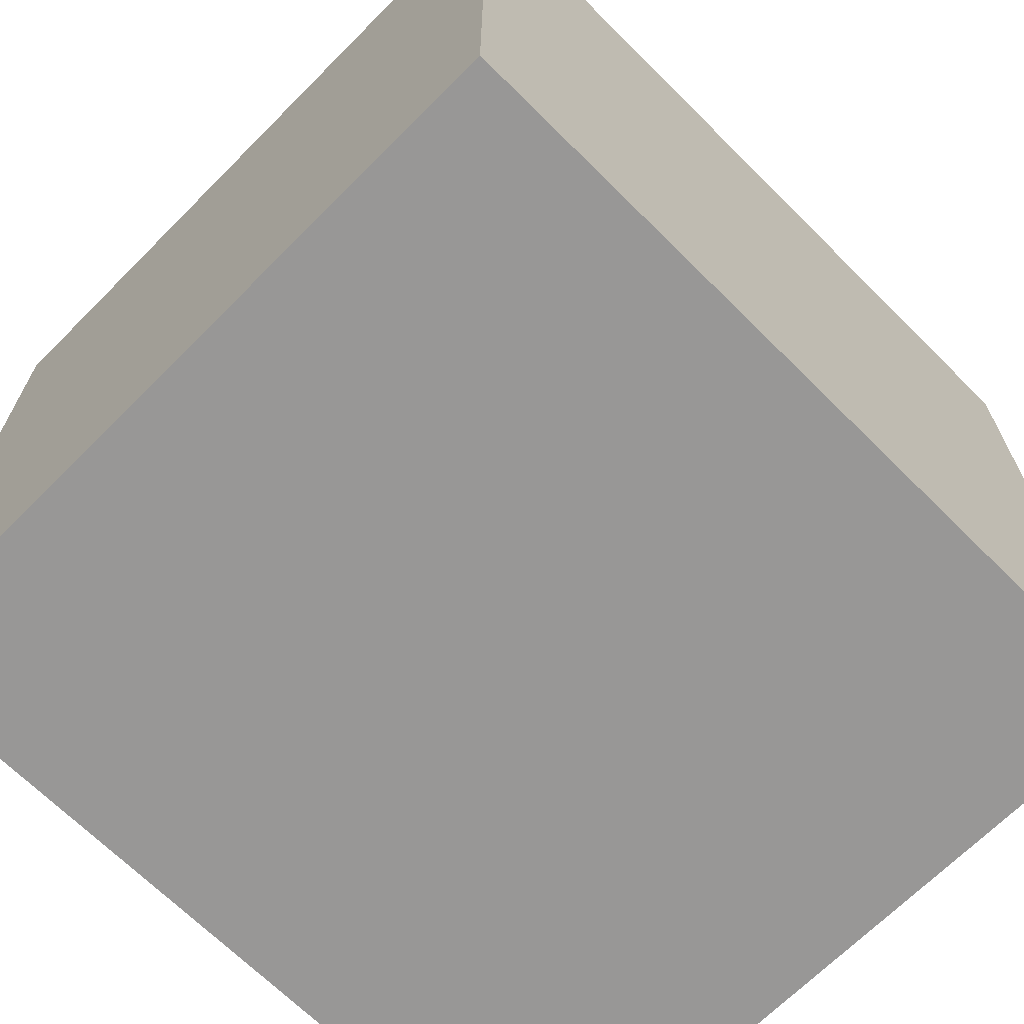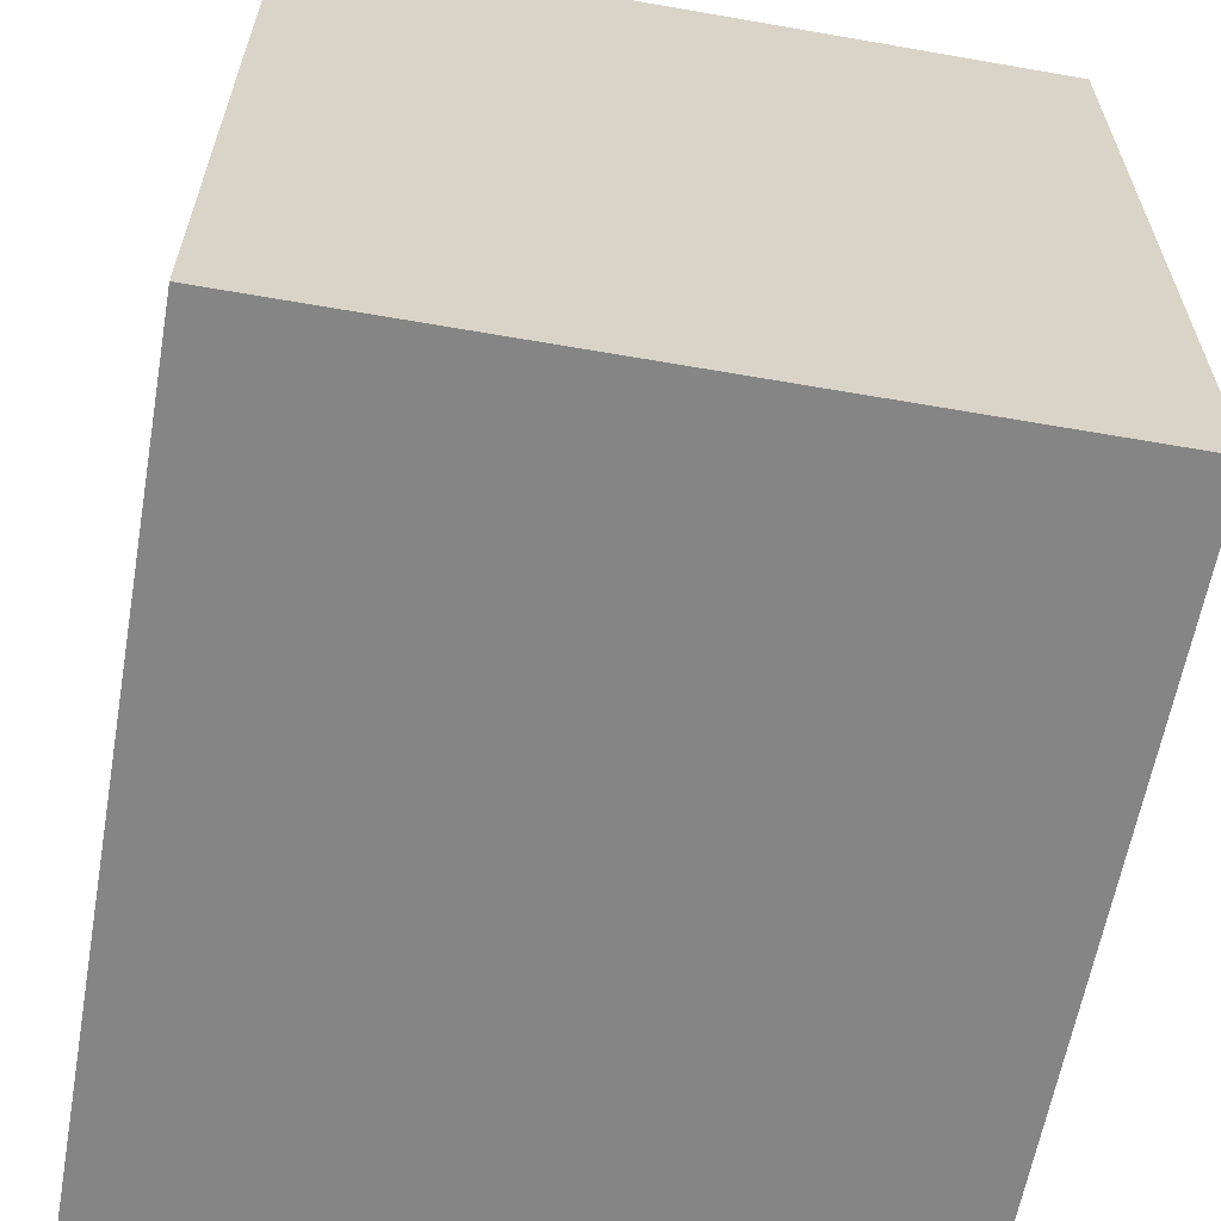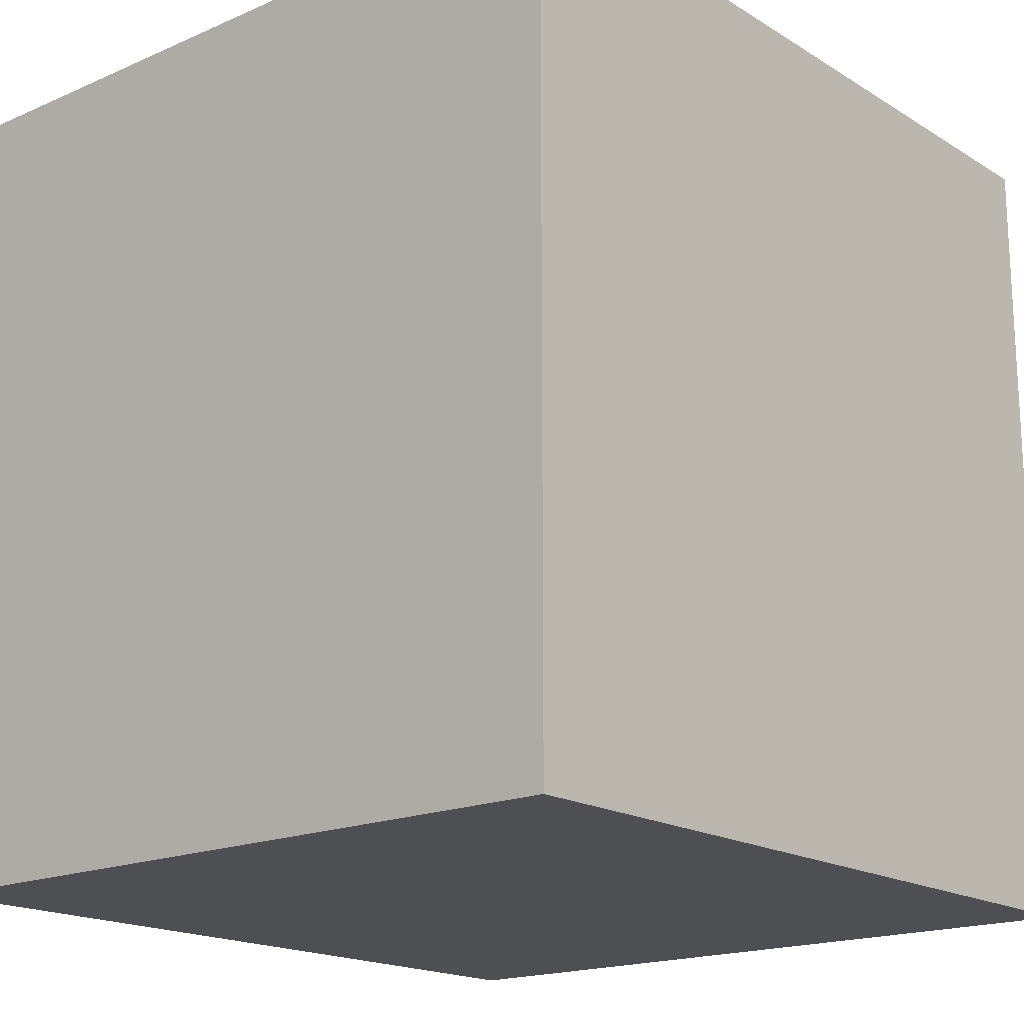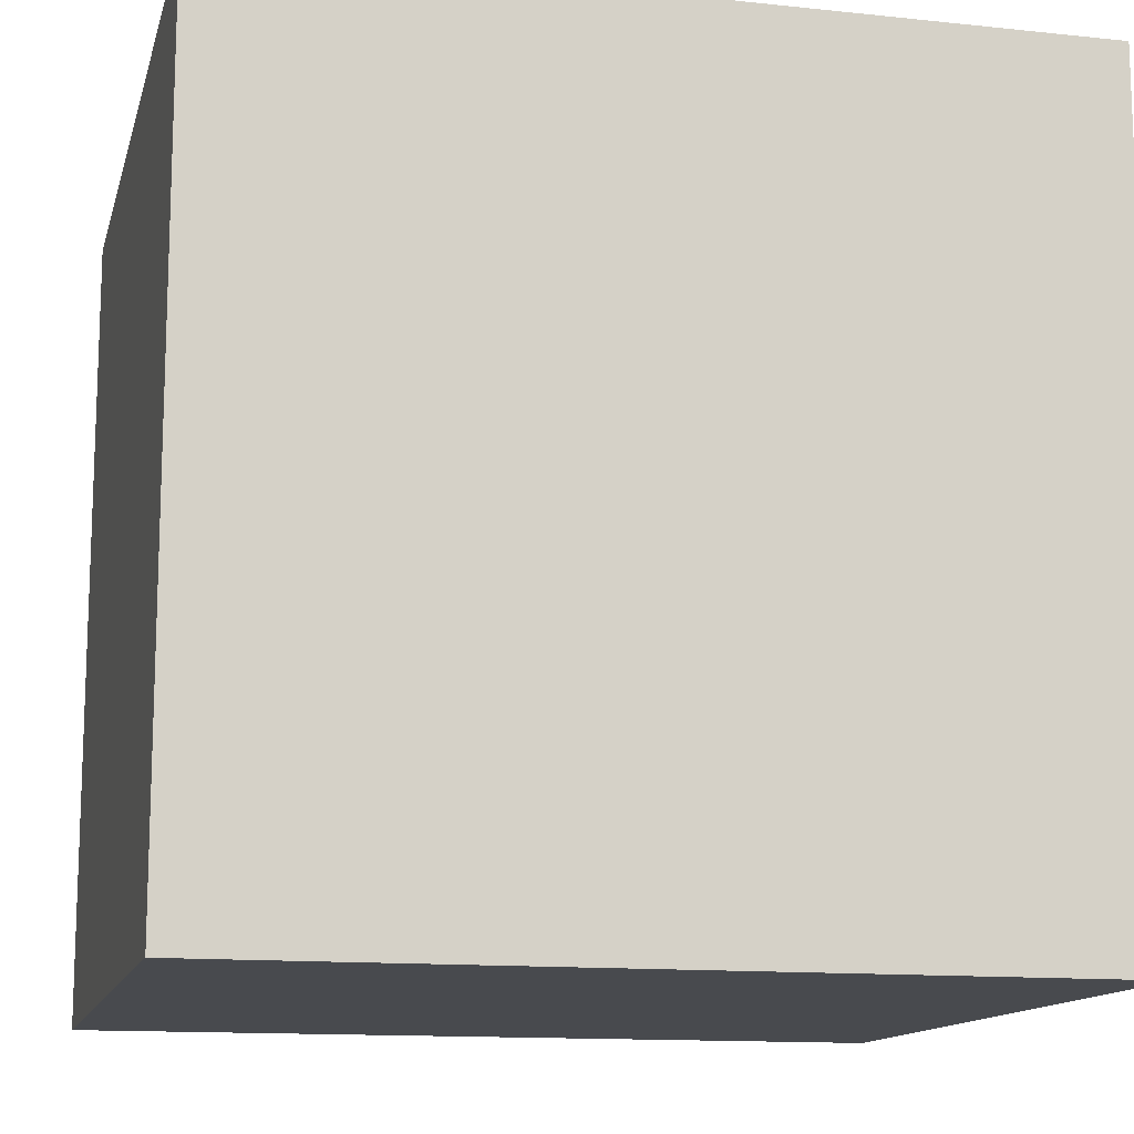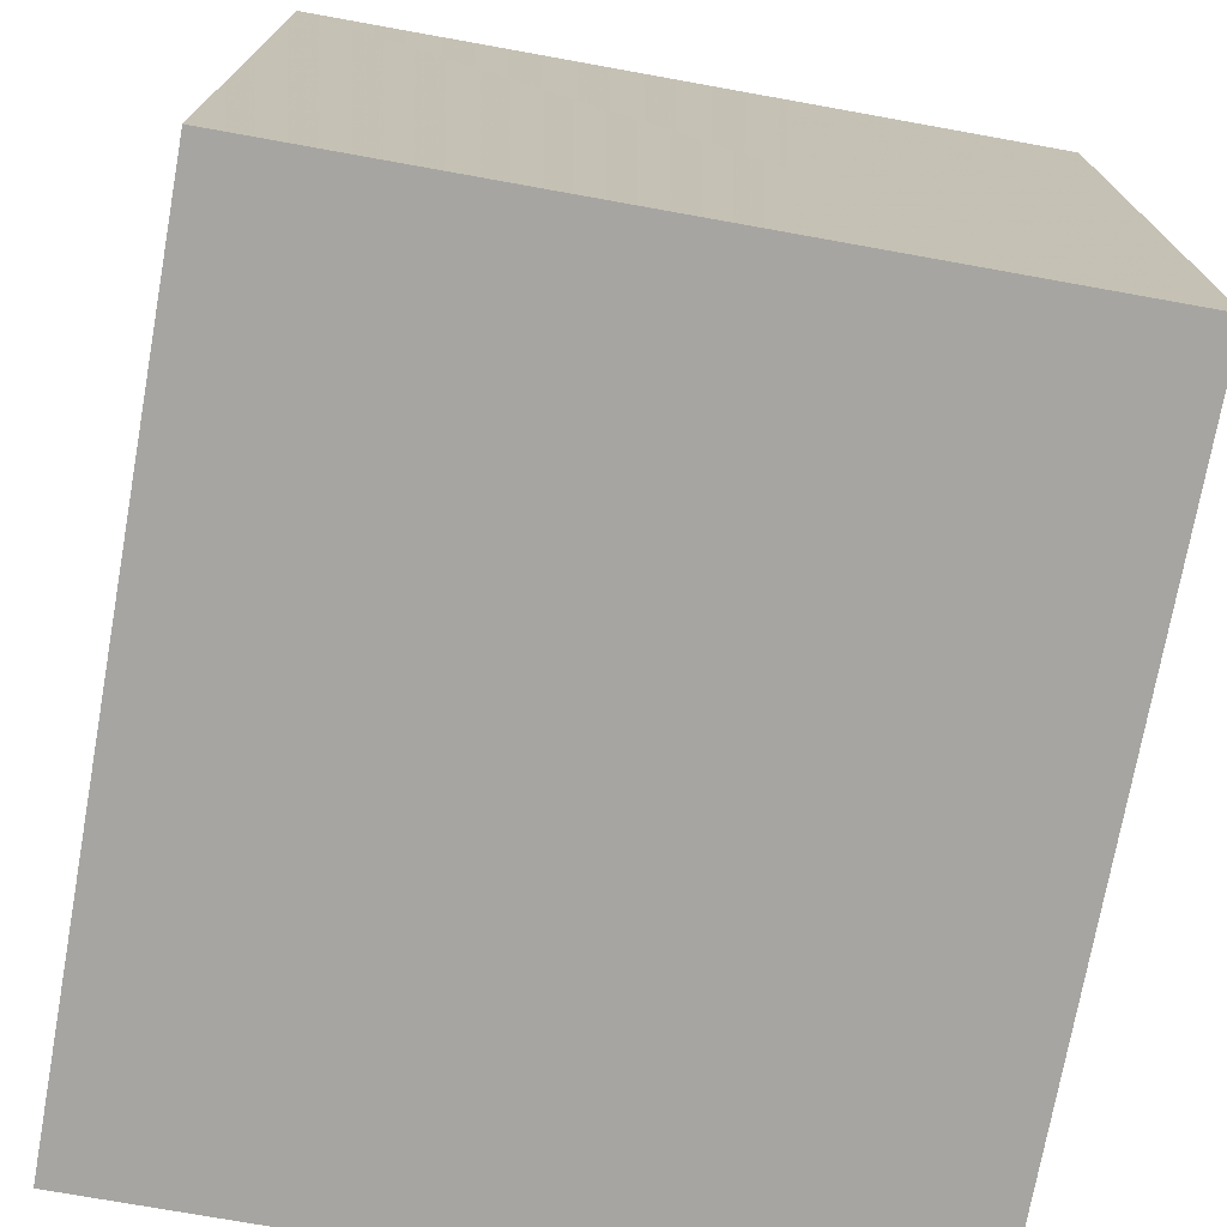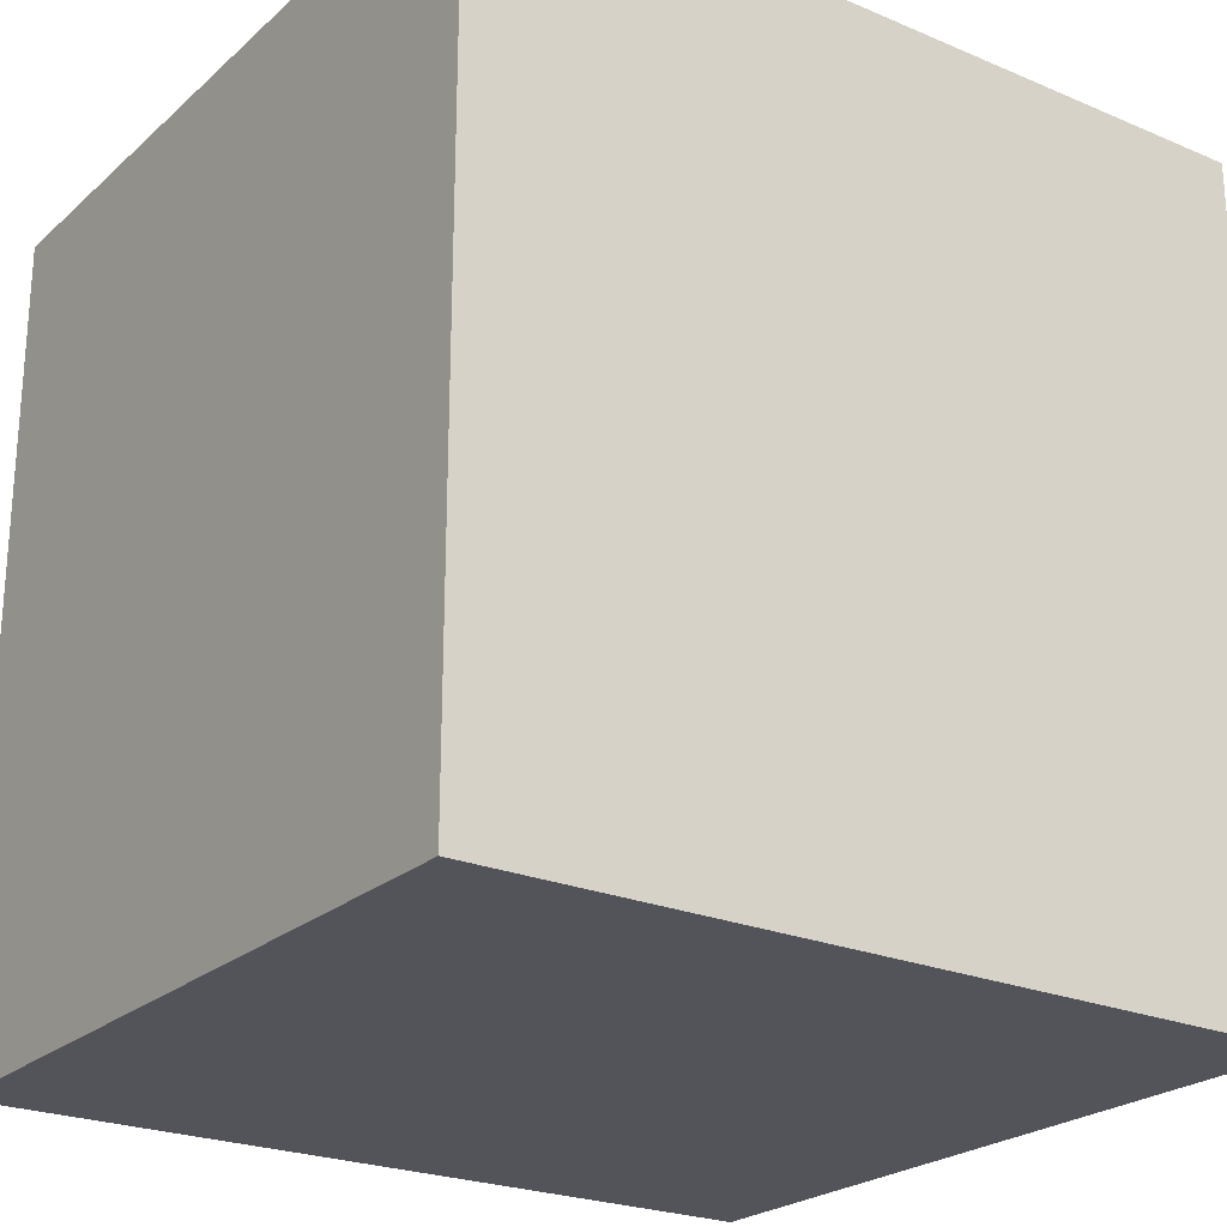
<metadata>
{"format":"obj","ext":"obj","renderer":"f3d","projection":"perspective","resolution":1024,"background":"white","views":[{"elev":-68.3,"azim":45.1,"up":"+Y"},{"elev":-61.6,"azim":169.9,"up":"+Y"},{"elev":-17.9,"azim":40.3,"up":"+Z"},{"elev":-13.3,"azim":-103.6,"up":"+Y"},{"elev":-73.6,"azim":-10.2,"up":"+Y"},{"elev":-23.8,"azim":54.8,"up":"+Z"}]}
</metadata>
<code>
o 8258
v 2175 1865 8.139
v 2175 1865 8.139
v 2175 1865 8.139
v 2175 1865 8.281
v 2175 1865 8.281
v 2175 1865 8.281
v 2175 1865 8.139
v 2175 1865 8.139
v 2175 1865 8.139
v 2175 1865 8.281
v 2175 1865 8.139
v 2175 1865 8.281
v 2175 1865 8.281
v 2175 1865 8.281
v 2175 1865 8.281
v 2175 1865 8.281
v 2175 1865 8.139
v 2175 1865 8.281
v 2175 1865 8.139
v 2175 1865 8.281
v 2175 1865 8.281
v 2175 1865 8.139
v 2175 1865 8.281
v 2175 1865 8.281
v 2175 1865 8.139
v 2175 1865 8.139
v 2175 1865 8.281
v 2175 1865 8.139
v 2175 1865 8.139
f 1 2 3
f 1 4 5
f 6 2 7
f 8 9 7
f 10 7 11
f 12 13 14
f 14 15 16
f 17 15 18
f 19 20 21
f 22 23 20
f 24 25 26
f 27 28 29

</code>
